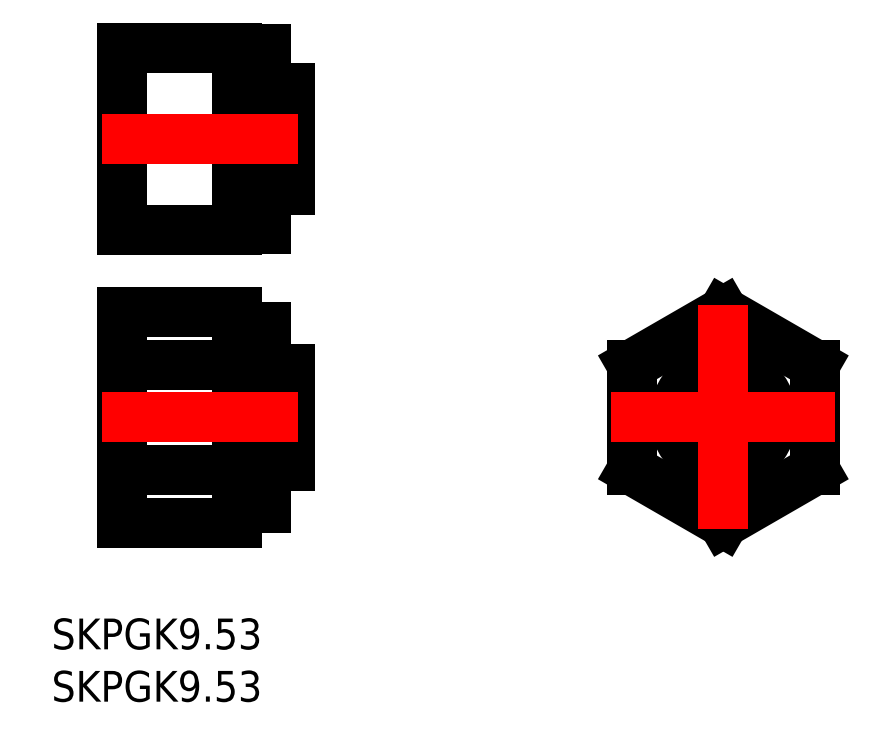
<metadata>
{"format":"dxf","ext":"dxf","renderer":"ezdxf+matplotlib","layout":"modelspace","background":"white","min_lineweight":24,"dpi":150}
</metadata>
<code>
0
SECTION
2
ENTITIES
0
LINE
8
0
10
64.15
20
-10.97
30
0
11
73.65
21
-5.485
31
0
0
LINE
8
0
10
64.15
20
10.97
30
0
11
54.65
21
5.485
31
0
0
LINE
8
0
10
73.65
20
-5.485
30
0
11
73.65
21
5.485
31
0
0
LINE
8
0
10
73.65
20
5.485
30
0
11
64.15
21
10.97
31
0
0
LINE
8
0
10
54.65
20
5.485
30
0
11
54.65
21
-5.485
31
0
0
LINE
8
0
10
54.65
20
-5.485
30
0
11
64.15
21
-10.97
31
0
0
LINE
8
0
10
1.594
20
38.46
30
0
11
1.594
21
19.46
31
0
0
LINE
8
0
10
13.59
20
19.56
30
0
11
16.59
21
19.56
31
0
0
LINE
8
0
10
1.594
20
19.46
30
0
11
13.59
21
19.46
31
0
0
LINE
8
0
10
13.59
20
38.36
30
0
11
16.59
21
38.36
31
0
0
LINE
8
0
10
16.59
20
38.36
30
0
11
16.59
21
19.56
31
0
0
LINE
8
0
10
13.59
20
19.46
30
0
11
13.59
21
38.46
31
0
0
LINE
8
0
10
1.594
20
38.46
30
0
11
13.59
21
38.46
31
0
0
LINE
8
0
10
1.594
20
10.97
30
0
11
1.594
21
-10.97
31
0
0
LINE
8
0
10
13.59
20
-9.4
30
0
11
16.59
21
-9.4
31
0
0
LINE
8
0
10
1.594
20
-10.97
30
0
11
13.59
21
-10.97
31
0
0
LINE
8
0
10
13.59
20
9.4
30
0
11
16.59
21
9.4
31
0
0
LINE
8
0
10
16.59
20
9.4
30
0
11
16.59
21
-9.4
31
0
0
LINE
8
0
10
1.594
20
10.97
30
0
11
13.59
21
10.97
31
0
0
LINE
8
0
10
13.59
20
-10.97
30
0
11
13.59
21
10.97
31
0
0
CIRCLE
8
0
10
64.15
20
0
30
0
40
5.065
0
LINE
8
0
10
16.59
20
-5.065
30
0
11
19.02
21
-5.065
31
0
0
LINE
8
0
10
19.02
20
23.66
30
0
11
19.02
21
28.96
31
0
0
LINE
8
0
10
16.59
20
23.66
30
0
11
19.02
21
23.66
31
0
0
LINE
8
0
10
19.02
20
34.26
30
0
11
19.02
21
28.96
31
0
0
LINE
8
0
10
16.59
20
34.26
30
0
11
19.02
21
34.26
31
0
0
LINE
8
0
10
1.594
20
28.96
30
0
11
13.59
21
28.96
31
0
0
LINE
8
0
10
19.02
20
5.065
30
0
11
19.02
21
0
31
0
0
LINE
8
0
10
16.59
20
5.065
30
0
11
19.02
21
5.065
31
0
0
LINE
8
0
10
19.02
20
-5.065
30
0
11
19.02
21
0
31
0
0
LINE
8
0
10
1.594
20
5.485
30
0
11
13.59
21
5.485
31
0
0
LINE
8
0
10
1.594
20
-5.485
30
0
11
13.59
21
-5.485
31
0
0
LINE
8
CENTER
10
-0.5408
20
28.96
30
0
11
19.87
21
28.96
31
0
0
LINE
8
CENTER
10
64.15
20
11.66
30
0
11
64.15
21
-11.66
31
0
0
LINE
8
CENTER
10
75.82
20
0
30
0
11
52.49
21
0
31
0
0
LINE
8
CENTER
10
19.87
20
0
30
0
11
-0.5408
21
0
31
0
0
TEXT
8
0
10
-5.754
20
-24.14
30
0
40
3.2
1
SKPGK9.53
0
TEXT
8
0
10
-5.754
20
-29.59
30
0
40
3.2
1
SKPGK9.53
0
ENDSEC
0
EOF

</code>
